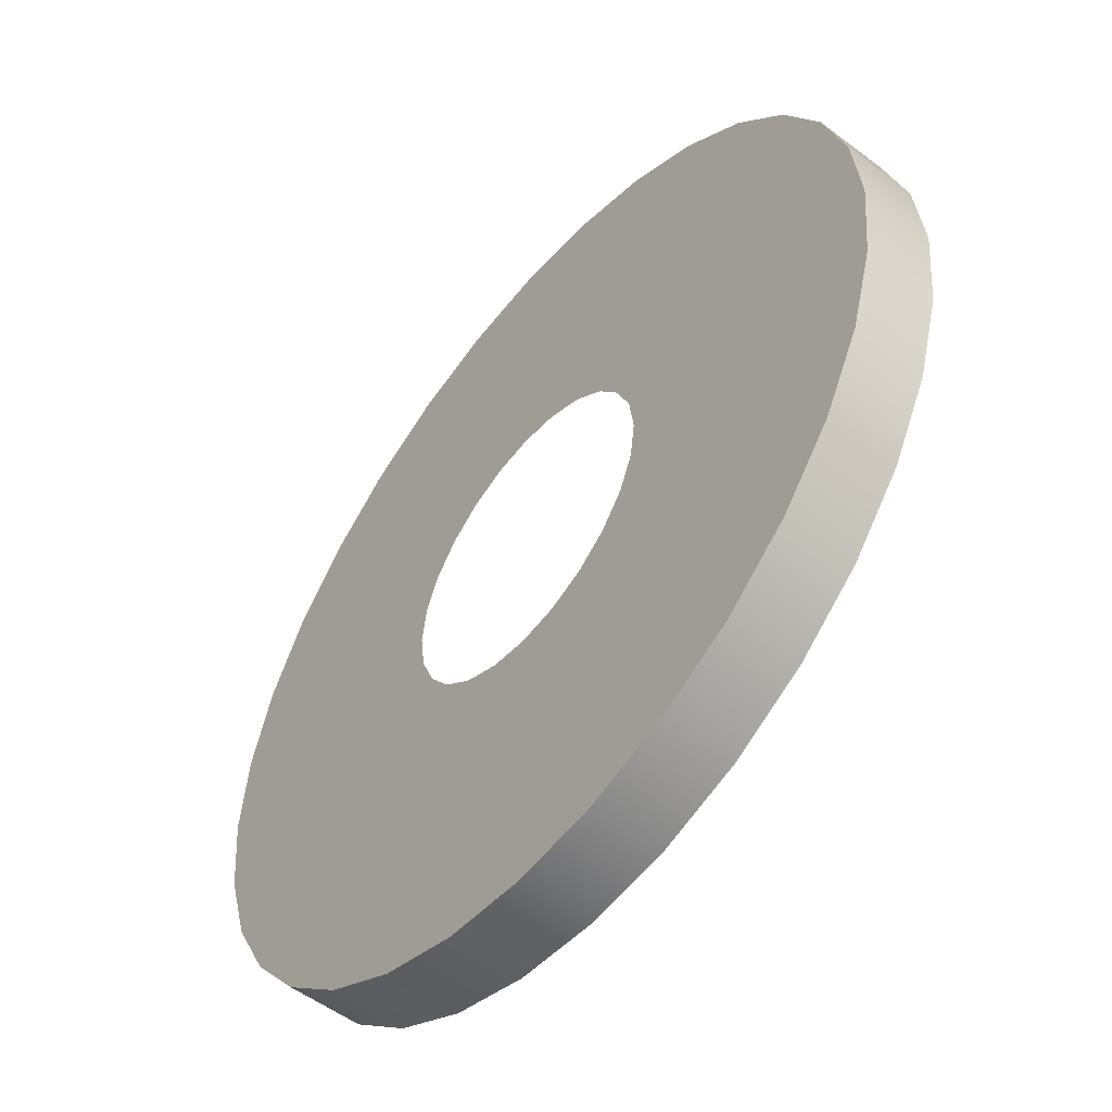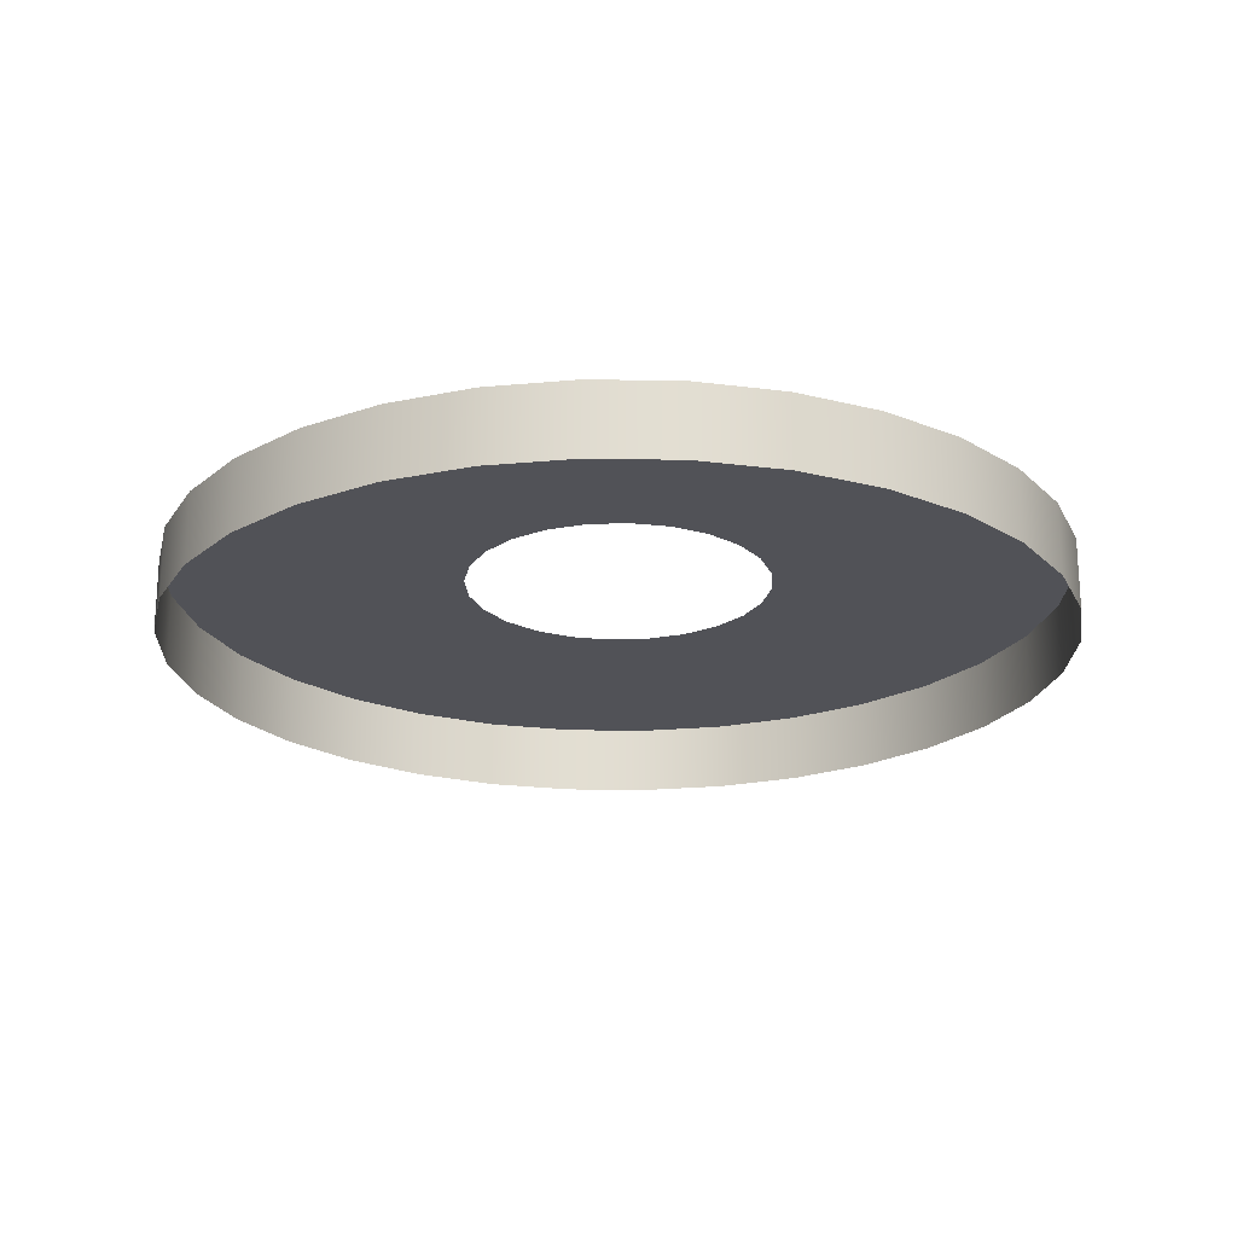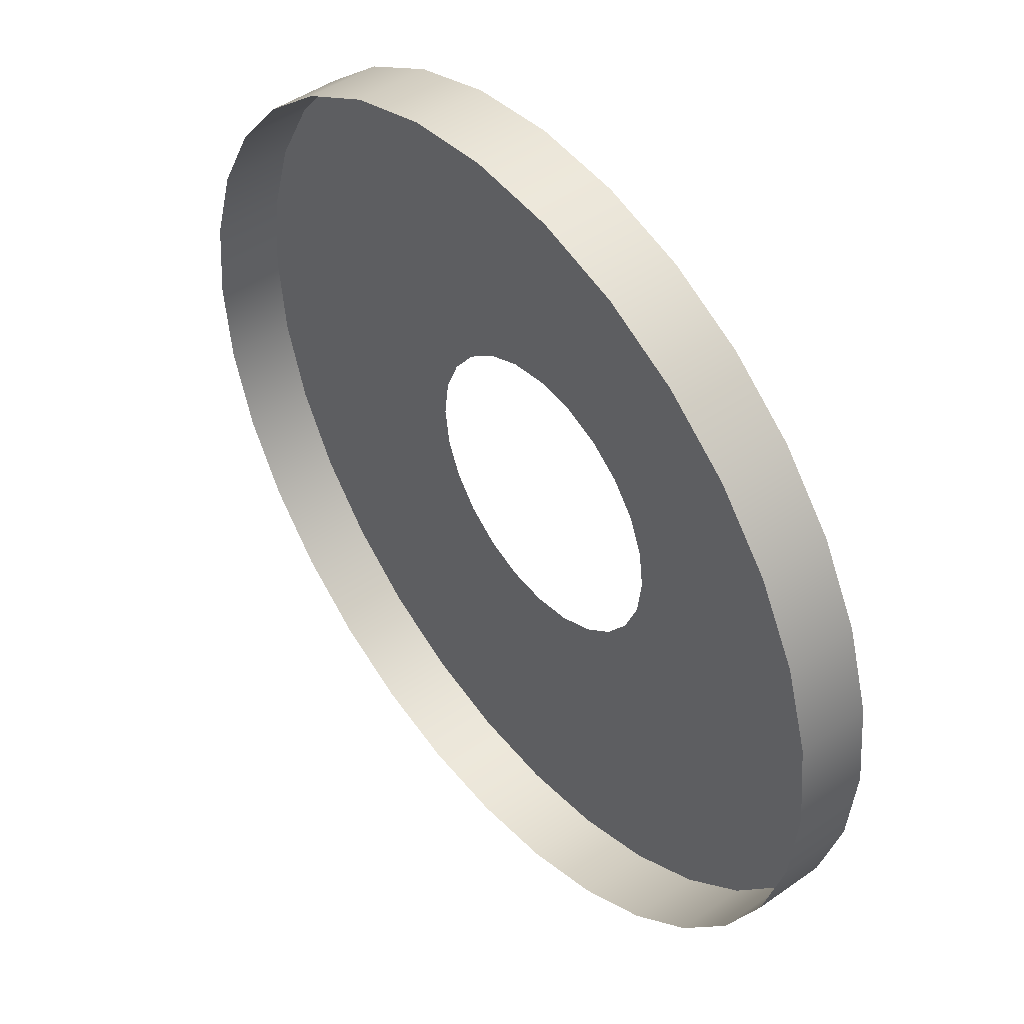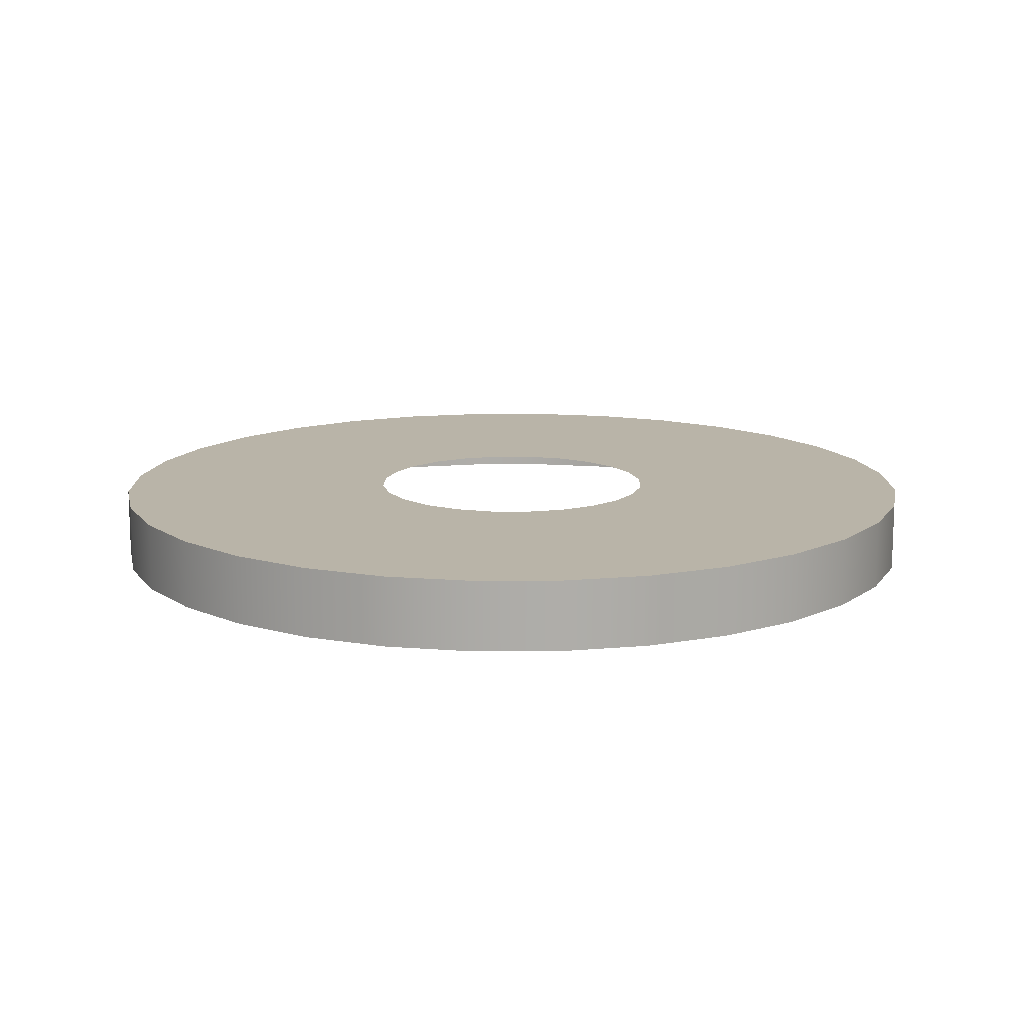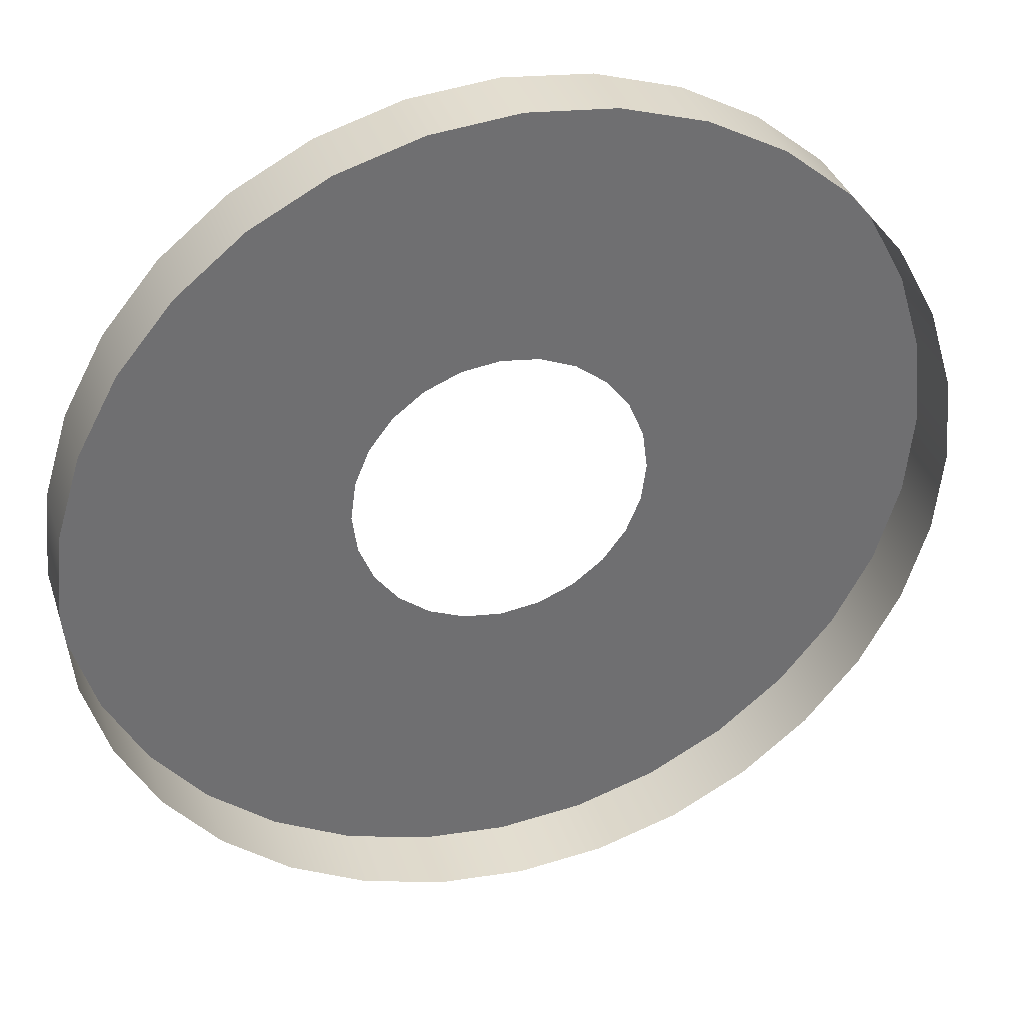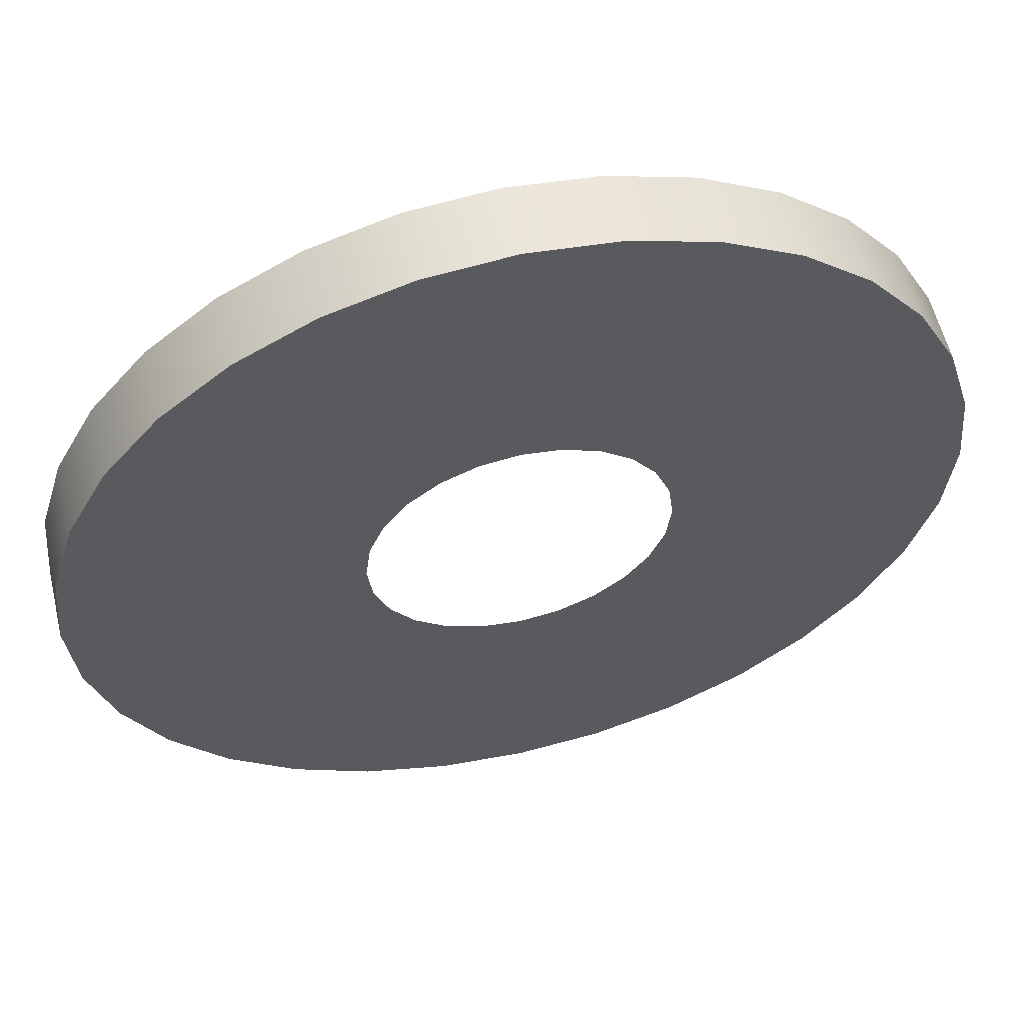
<metadata>
{"format":"obj","ext":"obj","renderer":"f3d","projection":"perspective","resolution":1024,"background":"white","views":[{"elev":-53.7,"azim":-128.8,"up":"+Z"},{"elev":-21.4,"azim":116.3,"up":"+Y"},{"elev":46.4,"azim":51.2,"up":"+Z"},{"elev":13.2,"azim":-51.3,"up":"+Y"},{"elev":35.7,"azim":-17.2,"up":"+Z"},{"elev":57.5,"azim":166.6,"up":"+Z"}]}
</metadata>
<code>
o #ID186
v -0.2976 0.7223 -0.07873
v -0.2976 0.7223 0.03402
v -0.3032 0.7223 -0.02236
v -0.2812 0.7223 -0.1329
v -0.2812 0.7223 0.08822
v -0.2545 0.7223 -0.1829
v -0.2545 0.7223 0.1382
v -0.2185 0.7223 -0.2267
v -0.2185 0.7223 0.182
v -0.1748 0.7223 -0.2626
v -0.1748 0.7223 0.2179
v -0.1248 0.7223 -0.2893
v -0.1248 0.7223 0.2446
v -0.1125 0.7223 -0.02236
v -0.1091 0.7223 -0.04779
v -0.0706 0.7223 -0.3058
v -0.09933 0.7223 -0.0715
v -0.08371 0.7223 -0.09185
v -0.06336 0.7223 -0.1075
v -0.01422 0.7223 -0.3113
v -0.03966 0.7223 -0.1173
v -0.01422 0.7223 -0.1206
v 0.04215 0.7223 -0.3058
v 0.01122 0.7223 -0.1173
v 0.03492 0.7223 -0.1075
v 0.05527 0.7223 -0.09185
v 0.09636 0.7223 -0.2893
v 0.07089 0.7223 -0.0715
v 0.08071 0.7223 -0.04779
v 0.08406 0.7223 -0.02236
v -0.1091 0.7223 0.003078
v -0.0706 0.7223 0.2611
v -0.09933 0.7223 0.02678
v -0.08371 0.7223 0.04714
v -0.06336 0.7223 0.06275
v -0.01422 0.7223 0.2666
v -0.03966 0.7223 0.07257
v -0.01422 0.7223 0.07592
v 0.01122 0.7223 0.07257
v 0.04215 0.7223 0.2611
v 0.03492 0.7223 0.06275
v 0.05527 0.7223 0.04714
v 0.09636 0.7223 0.2446
v 0.07089 0.7223 0.02678
v 0.08071 0.7223 0.003078
v 0.1463 0.7223 -0.2626
v 0.1463 0.7223 0.2179
v 0.1901 0.7223 -0.2267
v 0.1901 0.7223 0.182
v 0.226 0.7223 -0.1829
v 0.226 0.7223 0.1382
v 0.2527 0.7223 -0.1329
v 0.2527 0.7223 0.08822
v 0.2692 0.7223 -0.07873
v 0.2692 0.7223 0.03402
v 0.2747 0.7223 -0.02236
v 0.2747 0.7223 -0.02236
v 0.2692 0.7223 -0.07873
v 0.2692 0.7223 0.03402
v 0.2527 0.7223 0.08822
v 0.2527 0.7223 -0.1329
v 0.226 0.7223 0.1382
v 0.226 0.7223 -0.1829
v 0.1901 0.7223 0.182
v 0.1901 0.7223 -0.2267
v 0.1463 0.7223 0.2179
v 0.1463 0.7223 -0.2626
v 0.09636 0.7223 0.2446
v 0.09636 0.7223 -0.2893
v 0.08406 0.7223 -0.02236
v 0.08071 0.7223 0.003078
v 0.07089 0.7223 0.02678
v 0.05527 0.7223 0.04714
v 0.04215 0.7223 0.2611
v 0.03492 0.7223 0.06275
v 0.01122 0.7223 0.07257
v -0.01422 0.7223 0.2666
v -0.01422 0.7223 0.07592
v -0.03966 0.7223 0.07257
v -0.06336 0.7223 0.06275
v -0.0706 0.7223 0.2611
v -0.08371 0.7223 0.04714
v -0.09933 0.7223 0.02678
v -0.1091 0.7223 0.003078
v -0.1125 0.7223 -0.02236
v -0.1248 0.7223 0.2446
v 0.08071 0.7223 -0.04779
v 0.07089 0.7223 -0.0715
v 0.05527 0.7223 -0.09185
v 0.04215 0.7223 -0.3058
v 0.03492 0.7223 -0.1075
v 0.01122 0.7223 -0.1173
v -0.01422 0.7223 -0.1206
v -0.01422 0.7223 -0.3113
v -0.03966 0.7223 -0.1173
v -0.06336 0.7223 -0.1075
v -0.0706 0.7223 -0.3058
v -0.08371 0.7223 -0.09185
v -0.09933 0.7223 -0.0715
v -0.1091 0.7223 -0.04779
v -0.1248 0.7223 -0.2893
v -0.1748 0.7223 0.2179
v -0.1748 0.7223 -0.2626
v -0.2185 0.7223 0.182
v -0.2185 0.7223 -0.2267
v -0.2545 0.7223 0.1382
v -0.2545 0.7223 -0.1829
v -0.2812 0.7223 0.08822
v -0.2812 0.7223 -0.1329
v -0.2976 0.7223 0.03402
v -0.2976 0.7223 -0.07873
v -0.3032 0.7223 -0.02236
v -0.0706 0.7223 -0.3058
v -0.1248 0.6761 -0.2893
v -0.0706 0.6761 -0.3058
v -0.1248 0.7223 -0.2893
v -0.1248 0.7223 -0.2893
v -0.0706 0.7223 -0.3058
v -0.1248 0.6761 -0.2893
v -0.0706 0.6761 -0.3058
v -0.01422 0.7223 -0.3113
v -0.01422 0.6761 -0.3113
v -0.01422 0.7223 -0.3113
v -0.01422 0.6761 -0.3113
v 0.04215 0.7223 -0.3058
v 0.04215 0.6761 -0.3058
v 0.04215 0.7223 -0.3058
v 0.04215 0.6761 -0.3058
v 0.09636 0.7223 -0.2893
v 0.09636 0.6761 -0.2893
v 0.09636 0.7223 -0.2893
v 0.09636 0.6761 -0.2893
v 0.1463 0.7223 -0.2626
v 0.1463 0.6761 -0.2626
v 0.1463 0.7223 -0.2626
v 0.1463 0.6761 -0.2626
v 0.1901 0.7223 -0.2267
v 0.1901 0.6761 -0.2267
v 0.1901 0.7223 -0.2267
v 0.1901 0.6761 -0.2267
v 0.226 0.6761 -0.1829
v 0.226 0.7223 -0.1829
v 0.226 0.6761 -0.1829
v 0.226 0.7223 -0.1829
v 0.2527 0.6761 -0.1329
v 0.2527 0.7223 -0.1329
v 0.2527 0.6761 -0.1329
v 0.2527 0.7223 -0.1329
v 0.2692 0.6761 -0.07873
v 0.2692 0.7223 -0.07873
v 0.2692 0.6761 -0.07873
v 0.2692 0.7223 -0.07873
v 0.2747 0.6761 -0.02236
v 0.2747 0.7223 -0.02236
v 0.2747 0.6761 -0.02236
v 0.2747 0.7223 -0.02236
v 0.2692 0.6761 0.03402
v 0.2692 0.7223 0.03402
v 0.2692 0.6761 0.03402
v 0.2692 0.7223 0.03402
v 0.2527 0.6761 0.08822
v 0.2527 0.7223 0.08822
v 0.2527 0.6761 0.08822
v 0.2527 0.7223 0.08822
v 0.226 0.6761 0.1382
v 0.226 0.7223 0.1382
v 0.226 0.6761 0.1382
v 0.226 0.7223 0.1382
v 0.1901 0.6761 0.182
v 0.1901 0.7223 0.182
v 0.1901 0.6761 0.182
v 0.1901 0.7223 0.182
v 0.1463 0.7223 0.2179
v 0.1463 0.6761 0.2179
v 0.1463 0.7223 0.2179
v 0.1463 0.6761 0.2179
v 0.09636 0.7223 0.2446
v 0.09636 0.6761 0.2446
v 0.09636 0.7223 0.2446
v 0.09636 0.6761 0.2446
v 0.04215 0.7223 0.2611
v 0.04215 0.6761 0.2611
v 0.04215 0.7223 0.2611
v 0.04215 0.6761 0.2611
v -0.01422 0.7223 0.2666
v -0.01422 0.6761 0.2666
v -0.01422 0.7223 0.2666
v -0.01422 0.6761 0.2666
v -0.0706 0.7223 0.2611
v -0.0706 0.6761 0.2611
v -0.0706 0.7223 0.2611
v -0.0706 0.6761 0.2611
v -0.1248 0.7223 0.2446
v -0.1248 0.6761 0.2446
v -0.1248 0.7223 0.2446
v -0.1248 0.6761 0.2446
v -0.1748 0.7223 0.2179
v -0.1748 0.6761 0.2179
v -0.1748 0.7223 0.2179
v -0.1748 0.6761 0.2179
v -0.2185 0.7223 0.182
v -0.2185 0.6761 0.182
v -0.2185 0.7223 0.182
v -0.2185 0.6761 0.182
v -0.2545 0.6761 0.1382
v -0.2545 0.7223 0.1382
v -0.2545 0.7223 0.1382
v -0.2545 0.6761 0.1382
v -0.2812 0.6761 0.08822
v -0.2812 0.7223 0.08822
v -0.2812 0.7223 0.08822
v -0.2812 0.6761 0.08822
v -0.2976 0.6761 0.03402
v -0.2976 0.7223 0.03402
v -0.2976 0.7223 0.03402
v -0.2976 0.6761 0.03402
v -0.3032 0.6761 -0.02236
v -0.3032 0.7223 -0.02236
v -0.3032 0.7223 -0.02236
v -0.3032 0.6761 -0.02236
v -0.2976 0.6761 -0.07873
v -0.2976 0.7223 -0.07873
v -0.2976 0.7223 -0.07873
v -0.2976 0.6761 -0.07873
v -0.2812 0.6761 -0.1329
v -0.2812 0.7223 -0.1329
v -0.2812 0.7223 -0.1329
v -0.2812 0.6761 -0.1329
v -0.2545 0.6761 -0.1829
v -0.2545 0.7223 -0.1829
v -0.2545 0.7223 -0.1829
v -0.2545 0.6761 -0.1829
v -0.2185 0.6761 -0.2267
v -0.2185 0.7223 -0.2267
v -0.2185 0.7223 -0.2267
v -0.2185 0.6761 -0.2267
v -0.1748 0.7223 -0.2626
v -0.1748 0.6761 -0.2626
v -0.1748 0.7223 -0.2626
v -0.1748 0.6761 -0.2626
f 1 2 3
f 2 1 4
f 2 4 5
f 5 4 6
f 5 6 7
f 7 6 8
f 7 8 9
f 9 8 10
f 9 10 11
f 11 10 12
f 11 12 13
f 13 12 14
f 14 12 15
f 15 12 16
f 15 16 17
f 17 16 18
f 18 16 19
f 19 16 20
f 19 20 21
f 21 20 22
f 22 20 23
f 22 23 24
f 24 23 25
f 25 23 26
f 26 23 27
f 26 27 28
f 28 27 29
f 29 27 30
f 13 31 32
f 31 13 14
f 32 31 33
f 32 33 34
f 32 34 35
f 32 35 36
f 36 35 37
f 36 37 38
f 36 38 39
f 36 39 40
f 40 39 41
f 40 41 42
f 40 42 43
f 43 42 44
f 43 44 45
f 43 45 30
f 43 30 27
f 43 27 46
f 43 46 47
f 47 46 48
f 47 48 49
f 49 48 50
f 49 50 51
f 51 50 52
f 51 52 53
f 53 52 54
f 53 54 55
f 55 54 56
f 57 58 59
f 59 58 60
f 58 61 60
f 60 61 62
f 61 63 62
f 62 63 64
f 63 65 64
f 64 65 66
f 65 67 66
f 66 67 68
f 67 69 68
f 69 70 68
f 70 71 68
f 71 72 68
f 72 73 68
f 68 73 74
f 73 75 74
f 75 76 74
f 74 76 77
f 76 78 77
f 78 79 77
f 79 80 77
f 77 80 81
f 80 82 81
f 82 83 81
f 83 84 81
f 85 86 84
f 81 84 86
f 70 69 87
f 87 69 88
f 88 69 89
f 69 90 89
f 89 90 91
f 91 90 92
f 92 90 93
f 90 94 93
f 93 94 95
f 95 94 96
f 94 97 96
f 96 97 98
f 98 97 99
f 99 97 100
f 97 101 100
f 100 101 85
f 85 101 86
f 86 101 102
f 101 103 102
f 102 103 104
f 103 105 104
f 104 105 106
f 105 107 106
f 106 107 108
f 107 109 108
f 108 109 110
f 109 111 110
f 112 110 111
f 113 114 115
f 114 113 116
f 117 118 119
f 120 119 118
f 121 115 122
f 115 121 113
f 118 123 120
f 124 120 123
f 125 122 126
f 122 125 121
f 123 127 124
f 128 124 127
f 129 126 130
f 126 129 125
f 127 131 128
f 132 128 131
f 133 130 134
f 130 133 129
f 131 135 132
f 136 132 135
f 137 134 138
f 134 137 133
f 135 139 136
f 140 136 139
f 137 141 142
f 141 137 138
f 140 139 143
f 144 143 139
f 142 145 146
f 145 142 141
f 143 144 147
f 148 147 144
f 146 149 150
f 149 146 145
f 147 148 151
f 152 151 148
f 150 153 154
f 153 150 149
f 151 152 155
f 156 155 152
f 154 157 158
f 157 154 153
f 155 156 159
f 160 159 156
f 158 161 162
f 161 158 157
f 159 160 163
f 164 163 160
f 162 165 166
f 165 162 161
f 163 164 167
f 168 167 164
f 166 169 170
f 169 166 165
f 167 168 171
f 172 171 168
f 173 169 174
f 169 173 170
f 172 175 171
f 176 171 175
f 177 174 178
f 174 177 173
f 175 179 176
f 180 176 179
f 181 178 182
f 178 181 177
f 179 183 180
f 184 180 183
f 185 182 186
f 182 185 181
f 183 187 184
f 188 184 187
f 189 186 190
f 186 189 185
f 187 191 188
f 192 188 191
f 193 190 194
f 190 193 189
f 191 195 192
f 196 192 195
f 197 194 198
f 194 197 193
f 195 199 196
f 200 196 199
f 201 198 202
f 198 201 197
f 199 203 200
f 204 200 203
f 205 201 202
f 201 205 206
f 207 208 203
f 204 203 208
f 209 206 205
f 206 209 210
f 211 212 207
f 208 207 212
f 213 210 209
f 210 213 214
f 215 216 211
f 212 211 216
f 217 214 213
f 214 217 218
f 219 220 215
f 216 215 220
f 221 218 217
f 218 221 222
f 223 224 219
f 220 219 224
f 225 222 221
f 222 225 226
f 227 228 223
f 224 223 228
f 229 226 225
f 226 229 230
f 231 232 227
f 228 227 232
f 233 230 229
f 230 233 234
f 235 236 231
f 232 231 236
f 237 233 238
f 233 237 234
f 235 239 236
f 240 236 239
f 116 238 114
f 238 116 237
f 239 117 240
f 119 240 117

</code>
